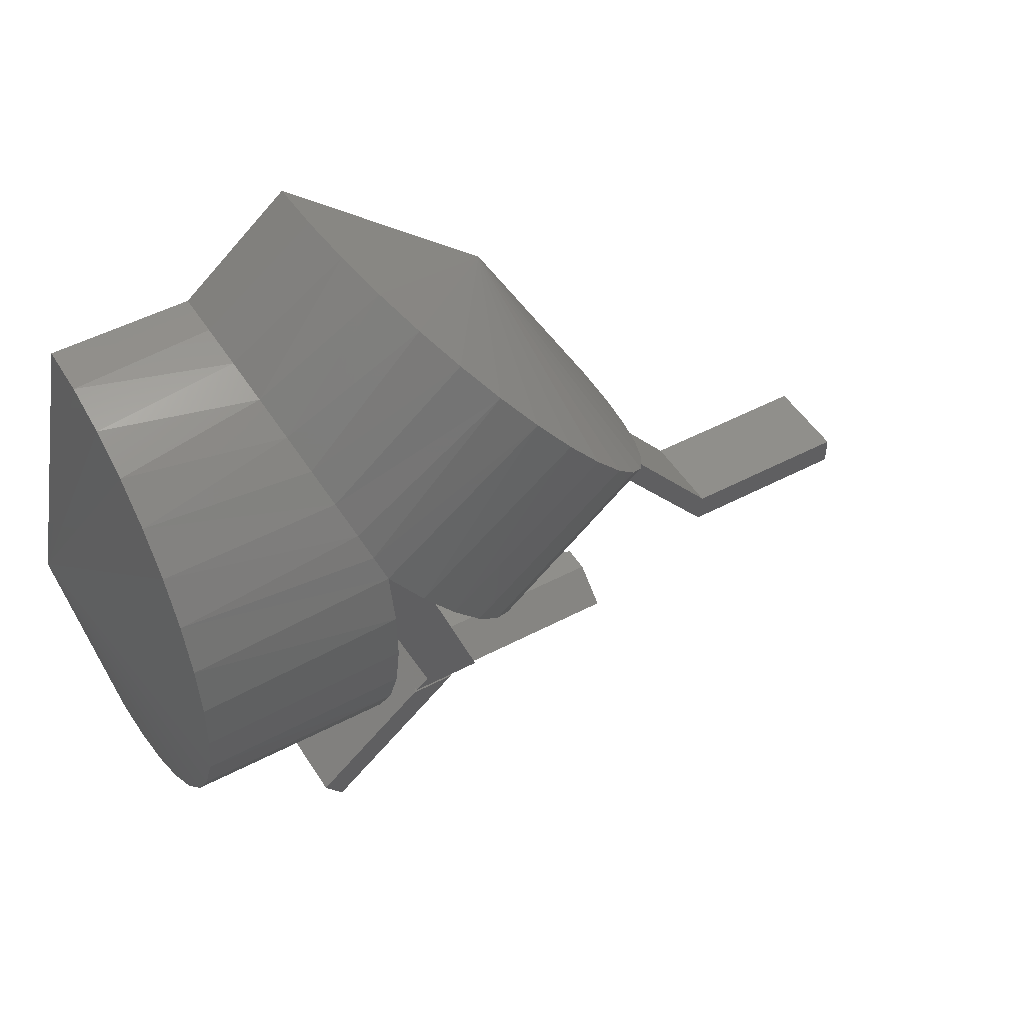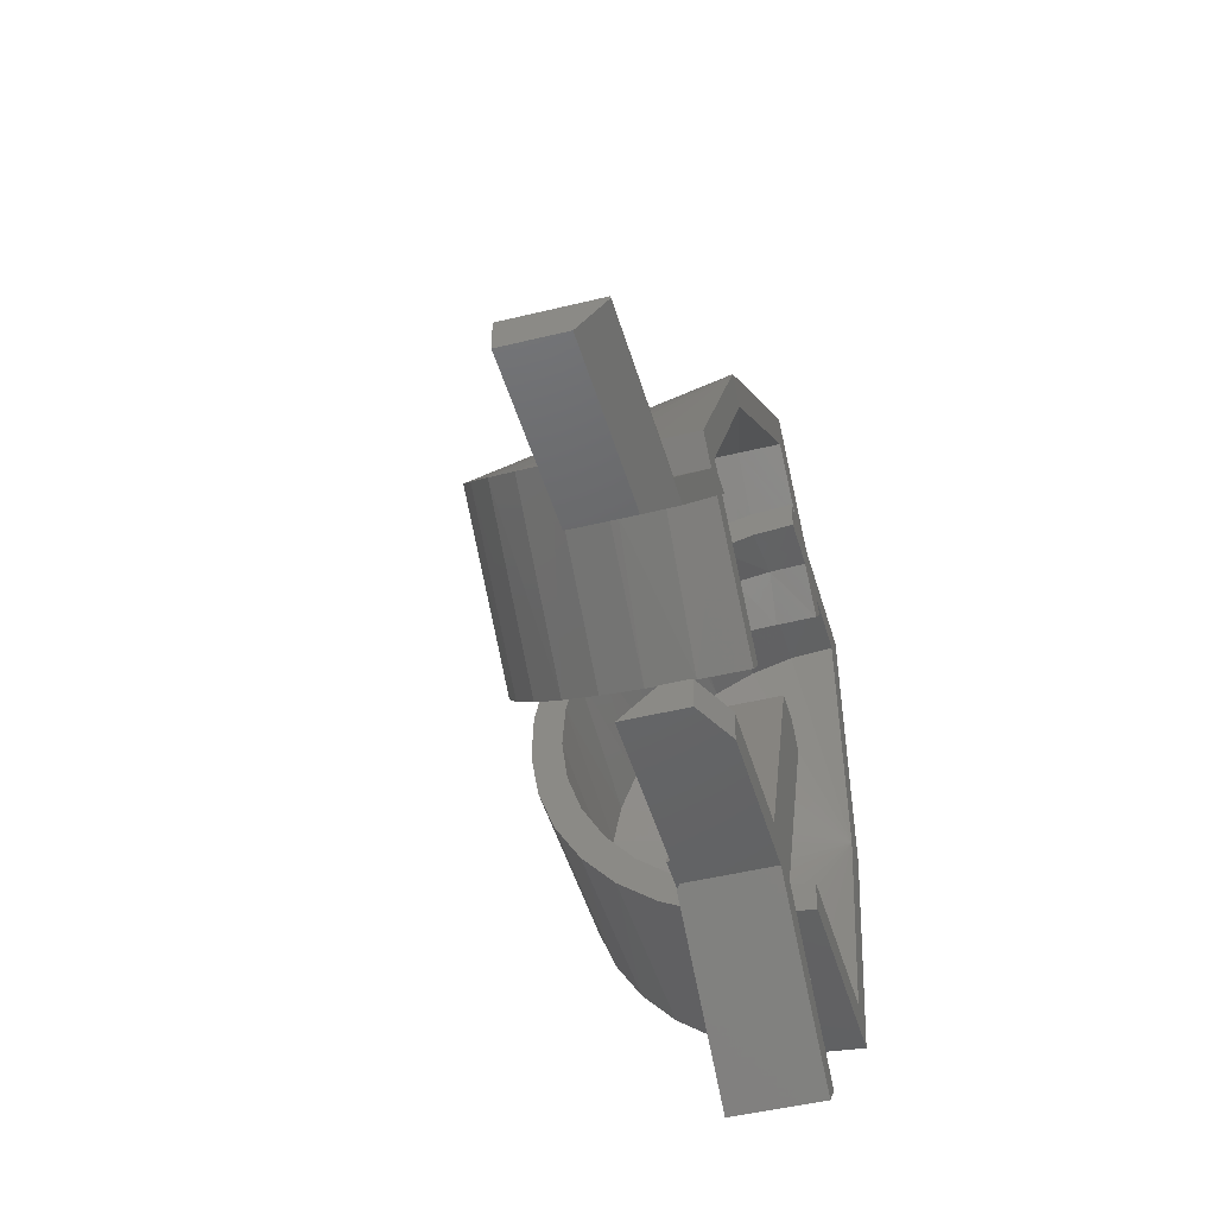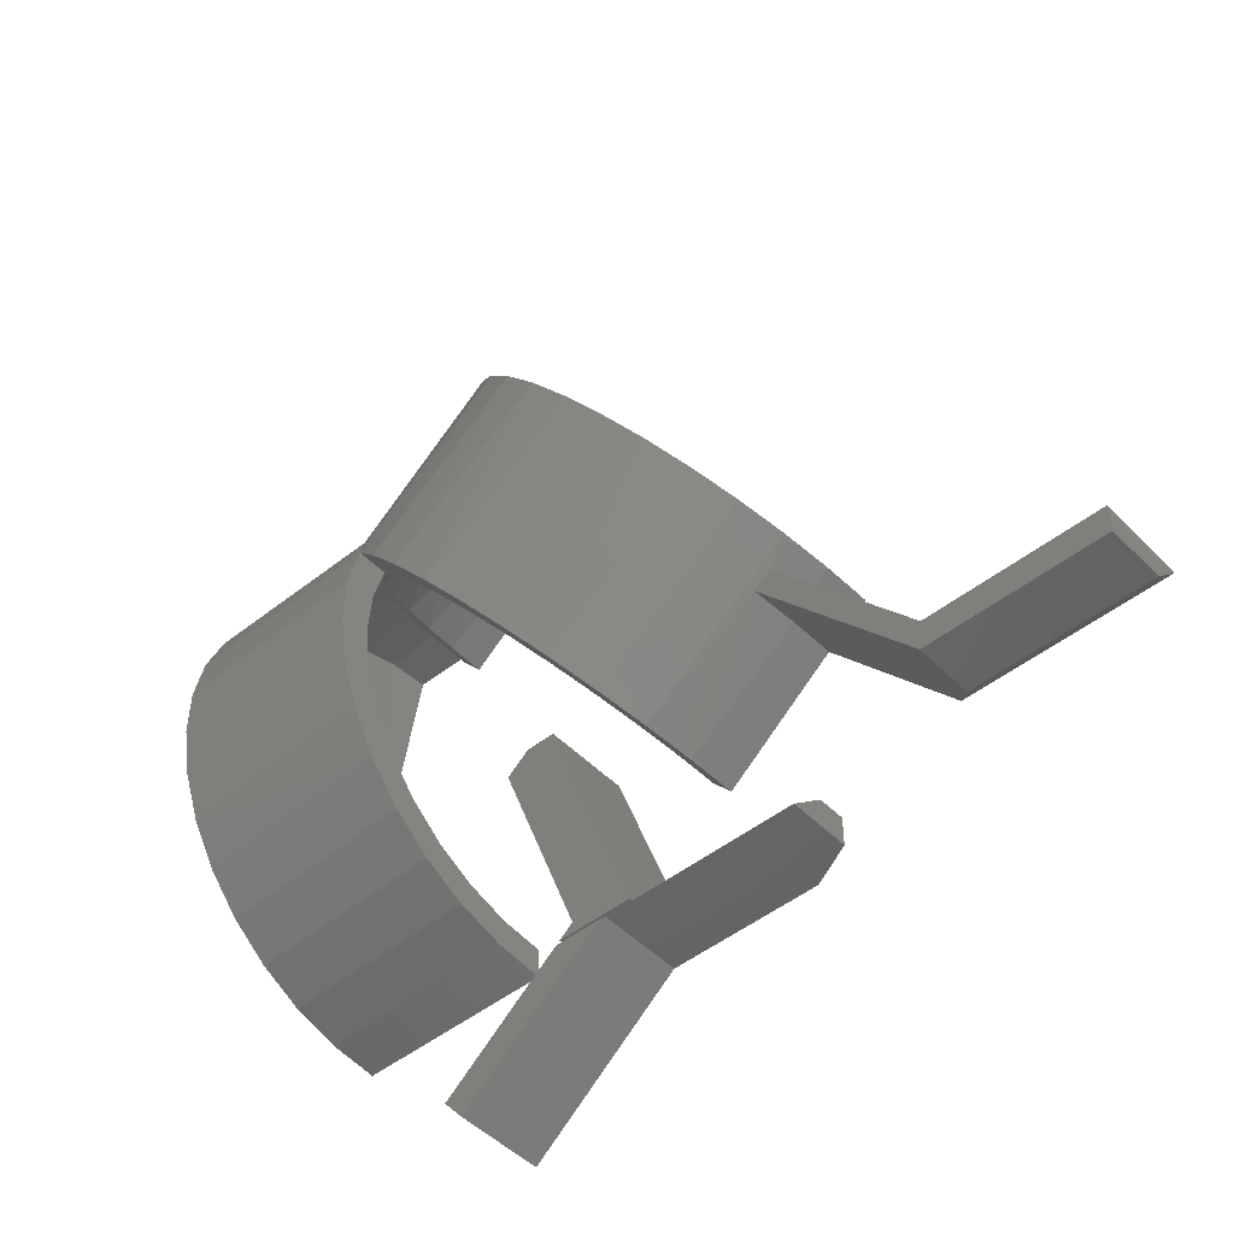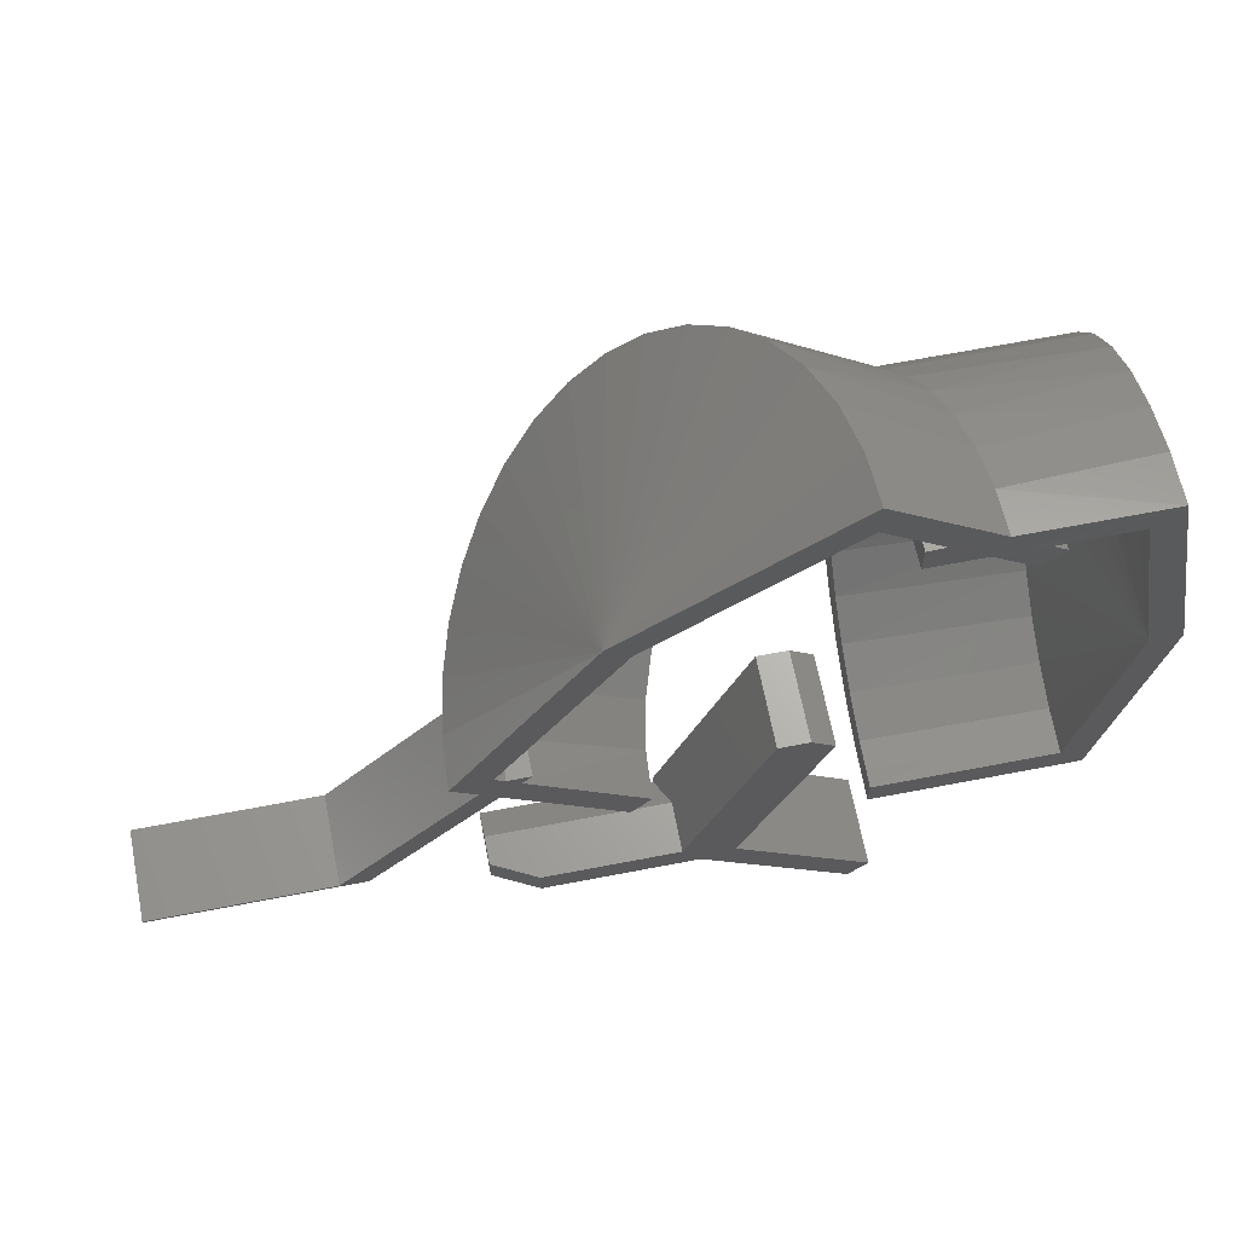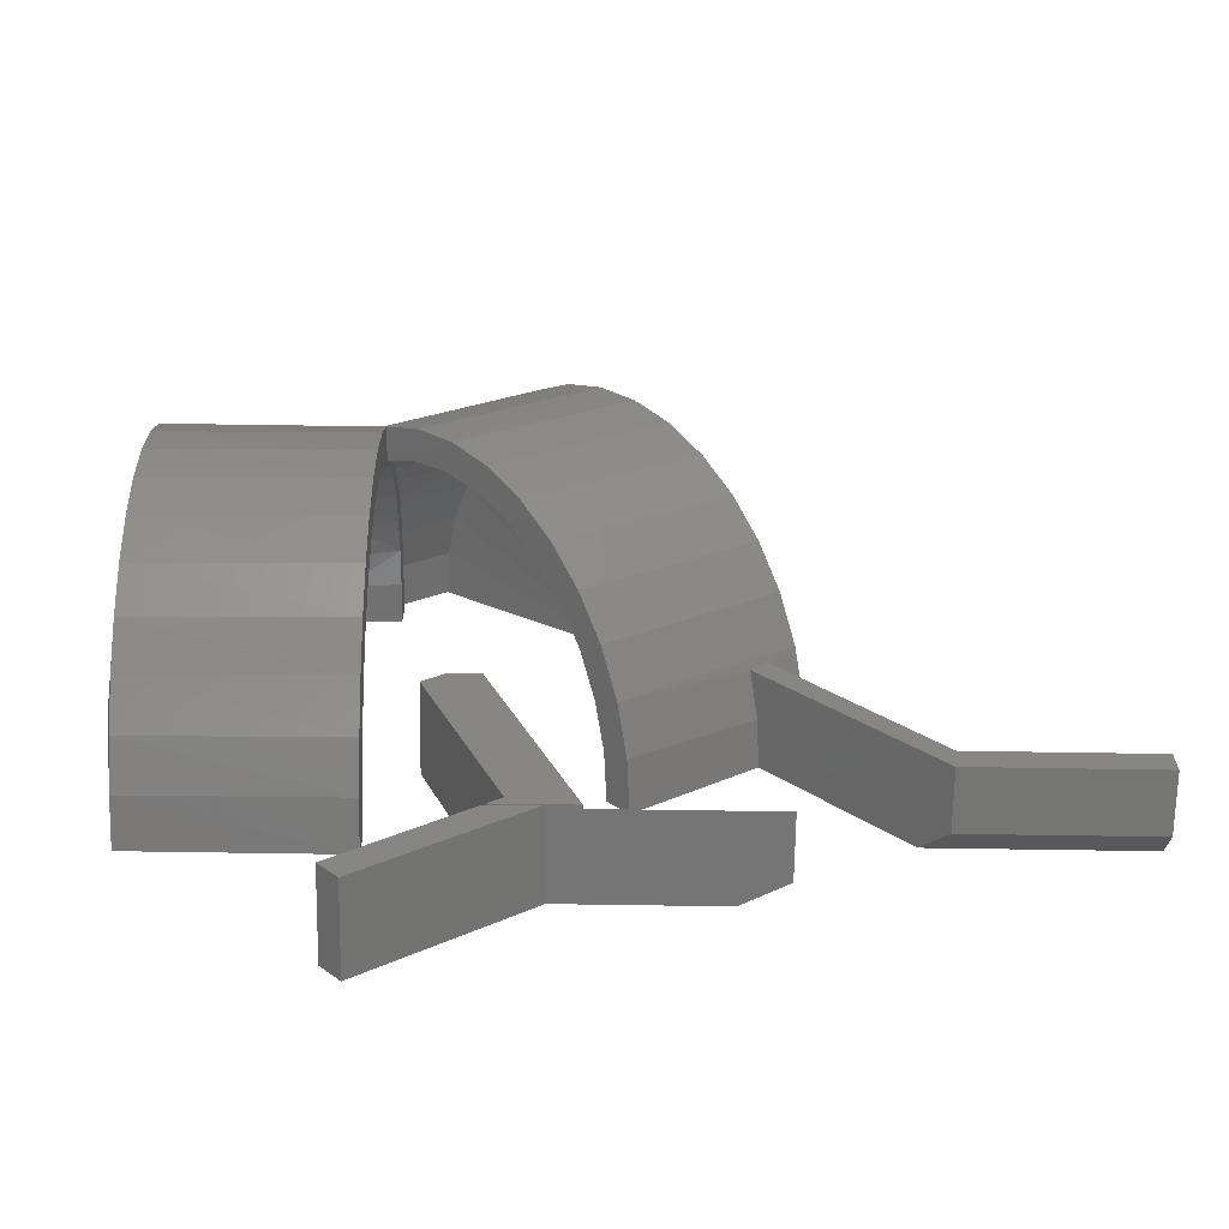
<metadata>
{"format":"stl","ext":"stl","renderer":"f3d","projection":"perspective","resolution":1024,"background":"white","views":[{"elev":48.2,"azim":-30.7,"up":"+Y"},{"elev":-46.5,"azim":105.7,"up":"+Y"},{"elev":-48.2,"azim":41.6,"up":"+Y"},{"elev":65.6,"azim":169.0,"up":"+Y"},{"elev":-67.3,"azim":-0.9,"up":"+Y"}]}
</metadata>
<code>
# stl→obj: 223 verts, 438 faces
v 0.75 0.0403 0.125
v 0.75 -0.002467 0.125
v 0.75 0.0403 0
v 0.75 -0.002467 0.03906
v 0.75 0.0366 0
v 0.4934 -0.002467 0.125
v 0.4934 -0.002467 0.03906
v 0.4606 0.0366 0
v 0.2802 0.2516 0.06341
v 0.2836 0.2475 0
v 0.2698 0.2639 0.125
v 0.4988 0.0403 0
v 0.2422 0.2969 0
v 0.2751 0.2969 0
v 0.2557 0.2808 0
v 0.3087 0.2684 0
v 0.3441 0.2978 0
v 0.289 0.3085 0
v 0.1225 0.6013 0
v 0.1559 0.629 0
v 0.1225 0.1135 0
v 0.09476 0.1469 0
v 0.4988 0.0403 0.125
v 0.2525 0.2845 0.05693
v 0.2422 0.2969 0.1162
v 0.3053 0.2725 0.06341
v 0.295 0.2848 0.125
v 0.2618 0.2969 0.07471
v 0.2717 0.2969 0.03793
v 0.34 0.3027 0.06917
v 0.3278 0.3174 0.136
v -0.1318 0.8701 0.06463
v -0.2786 0.732 0.1149
v -0.1202 0.8561 0.1317
v -0.2703 0.709 0.1706
v -0.1008 0.8328 0.1942
v -0.2589 0.6776 0.2215
v -0.07437 0.801 0.25
v -0.2466 0.6436 0.2617
v 0.03704 0.667 0.3599
v -0.1476 0.4383 0.372
v 0.08065 0.6146 0.3732
v -0.1024 0.3841 0.3743
v 0.1251 0.5612 0.3736
v -0.05781 0.3304 0.3633
v 0.1688 0.5086 0.3612
v -0.01531 0.2793 0.3394
v 0.2103 0.4587 0.3364
v 0.02357 0.2325 0.3035
v 0.2481 0.4132 0.3001
v 0.05746 0.1918 0.2568
v 0.1057 0.1338 0.1381
v 0.1183 0.1187 0.07031
v -0.1354 0.8744 -0.00462
v -0.2851 0.75 -0.00462
v -0.2836 0.7458 0.05596
v -0.04182 0.7619 0.2973
v -0.2326 0.6046 0.2965
v -0.004251 0.7167 0.3343
v -0.217 0.5616 0.3253
v -0.2046 0.5272 0.3427
v -0.1916 0.4913 0.3565
v 0.08515 0.1585 0.2011
v 0.3079 0.3413 0.1981
v 0.281 0.3736 0.2534
v -0.01899 0.6789 0.2956
v -0.1916 0.555 0.2874
v -0.05221 0.7188 0.2629
v 0.05607 0.5886 0.33
v -0.1522 0.4439 0.327
v 0.01752 0.635 0.3183
v -0.1114 0.3949 0.3315
v 0.09535 0.5414 0.3303
v -0.07091 0.3462 0.3236
v 0.134 0.4949 0.3194
v -0.0321 0.2995 0.3037
v 0.1707 0.4508 0.2975
v 0.003544 0.2566 0.2725
v 0.2042 0.4105 0.2653
v 0.03471 0.2192 0.2312
v 0.2333 0.3755 0.2241
v 0.06023 0.1885 0.1814
v 0.257 0.3469 0.1752
v 0.07917 0.1657 0.1248
v 0.2746 0.3258 0.1202
v 0.09083 0.1517 0.06357
v 0.2854 0.3128 0.06116
v -0.1916 0.4913 0.3105
v -0.1916 0.6588 0.2233
v -0.1916 0.6978 0.1852
v -0.081 0.7534 0.2211
v -0.1916 0.7073 0.1738
v -0.1044 0.7815 0.1717
v -0.2062 0.731 0.118
v -0.1215 0.8021 0.1164
v -0.2146 0.7455 0.05801
v -0.1318 0.8145 0.05714
v -0.2172 0.75 -0.004085
v -0.135 0.8183 -0.004085
v -0.1916 0.6148 0.2556
v -0.0588 0.2422 0
v -0.1016 0.2422 0
v -0.0588 0.2422 0.125
v -0.1016 0.2422 0.125
v -0.04016 -0.1127 0.125
v 0.02673 -0.1127 0.1202
v 0.06762 -0.1127 0.125
v -0.04016 -0.1127 0.1202
v 0.06762 -0.1127 0.1202
v 0.02673 -0.1127 0
v 0.3047 -0.1127 0.1202
v 0.2422 -0.1127 0
v 0.3047 -0.1127 0.03125
v 0.05238 -0.06998 0
v 0.05238 -0.06998 0.07031
v 0.2422 -0.06998 0
v 0.3047 -0.06998 0.07031
v 0.3047 -0.06998 0.03125
v -0.02034 -0.09627 0
v -0.2143 -0.2576 0
v -0.2143 -0.2576 0.125
v -0.0451 -0.1169 0.125
v -0.02034 -0.09627 0.125
v 0.02178 -0.1169 0.125
v -0.187 -0.2905 0.125
v -0.187 -0.2905 0
v -0.1344 0.2148 0.125
v -0.1344 0.2148 0
v -0.1916 0.7066 -0.004085
v -0.4798 0.75 -0.00462
v -0.1916 0.75 -0.00462
v -0.2694 0.7066 -0.004085
v -0.3373 0.7065 -0.00462
v -0.4442 0.7066 -0.004085
v -0.5035 0.375 0
v -0.5469 0.375 0
v -0.357 0.6902 -0.00462
v -0.3364 0.7015 0.05801
v -0.3542 0.6869 0.05693
v -0.3336 0.6849 0.118
v -0.345 0.6758 0.1169
v -0.3297 0.6574 0.1738
v -0.2706 0.5863 0.2556
v -0.225 0.5315 0.2855
v -0.2323 0.5403 0.2874
v -0.3292 0.6568 -0.004085
v -0.3264 0.6535 0.05369
v -0.3173 0.6424 0.1098
v -0.302 0.6241 0.1626
v -0.3236 0.65 0.1852
v -0.2987 0.6201 0.2233
v -0.2811 0.5989 0.2104
v -0.2552 0.5677 0.2518
v -0.2572 0.6728 0.1458
v -0.2129 0.5503 0.2815
v -0.2641 0.6917 0.09805
v -0.2682 0.7031 0.04763
v -0.2478 0.6469 0.1898
v -0.2404 0.6264 0.2163
v -0.2321 0.6034 0.2403
v -0.2229 0.5778 0.2623
v -0.4798 0.7444 0.06463
v -0.4798 0.7261 0.1317
v -0.4798 0.6958 0.1942
v -0.4798 0.6545 0.25
v -0.4798 0.4802 0.3599
v -0.4798 0.412 0.3732
v -0.1916 0.4224 0.372
v -0.1916 0.3518 0.3743
v -0.4798 0.3426 0.3736
v -0.1916 0.2821 0.3633
v -0.4798 0.2742 0.3612
v -0.1916 0.2156 0.3394
v -0.4798 0.2093 0.3364
v -0.1916 0.1548 0.3035
v -0.4798 0.1501 0.3001
v -0.1916 0.1018 0.2568
v -0.4798 0.6036 0.2973
v -0.4798 0.5448 0.3343
v -0.4798 0 0
v -0.1916 0 0
v -0.4798 0.006435 0.06917
v -0.1916 0.006651 0.07031
v -0.4798 0.02552 0.136
v -0.1916 0.02637 0.1381
v -0.4798 0.0566 0.1981
v -0.1916 0.05845 0.2011
v -0.4798 0.09861 0.2534
v -0.1916 0.7457 0.05693
v -0.1916 0.7313 0.1169
v -0.1916 0.5436 0.2855
v -0.1916 0.664 0.1626
v -0.1916 0.6879 0.1098
v -0.1916 0.7022 0.05369
v -0.1916 0.5907 0.2518
v -0.1916 0.6313 0.2104
v -0.1916 0.3659 0.3315
v -0.1916 0.4296 0.327
v -0.1916 0.2418 0.3037
v -0.1916 0.3025 0.3236
v -0.1916 0.1861 0.2725
v -0.1916 0.1373 0.2312
v -0.1916 0.09742 0.1814
v -0.1916 0.0678 0.1248
v -0.1916 0.04957 0.06357
v -0.1916 0.04342 0
v -0.4442 0.5252 0.2956
v -0.4442 0.5771 0.2629
v -0.4442 0.4077 0.33
v -0.4442 0.468 0.3183
v -0.4442 0.3463 0.3303
v -0.4442 0.2859 0.3194
v -0.4442 0.2285 0.2975
v -0.4442 0.1761 0.2653
v -0.4442 0.1306 0.2241
v -0.4442 0.09347 0.1752
v -0.4442 0.06599 0.1202
v -0.4442 0.6221 0.2211
v -0.4442 0.6587 0.1717
v -0.4442 0.6855 0.1164
v -0.4442 0.7016 0.05714
v -0.4442 0.04911 0.06116
v -0.4442 0.04342 0
f 1 2 3
f 3 2 4
f 3 4 5
f 6 7 2
f 2 7 4
f 8 9 10
f 11 9 8
f 11 8 7
f 11 7 6
f 5 8 3
f 8 12 3
f 13 14 15
f 16 12 8
f 16 8 10
f 16 10 15
f 16 15 17
f 17 15 14
f 17 14 18
f 17 18 19
f 17 19 20
f 21 22 10
f 10 22 15
f 7 8 4
f 4 8 5
f 1 3 23
f 23 3 12
f 13 24 25
f 13 15 24
f 12 16 23
f 23 16 26
f 23 26 27
f 13 25 28
f 13 28 29
f 13 29 14
f 27 11 23
f 23 11 6
f 23 6 1
f 1 6 2
f 27 30 31
f 32 33 34
f 34 33 35
f 34 35 36
f 36 35 37
f 36 37 38
f 37 39 38
f 40 41 42
f 42 41 43
f 42 43 44
f 44 43 45
f 44 45 46
f 46 45 47
f 46 47 48
f 48 47 49
f 48 49 50
f 50 49 51
f 11 27 31
f 11 31 52
f 11 52 53
f 11 53 9
f 54 55 32
f 32 55 56
f 32 56 33
f 38 39 57
f 57 39 58
f 57 58 59
f 59 58 60
f 59 60 61
f 59 61 40
f 40 61 62
f 40 62 41
f 52 31 63
f 63 31 64
f 63 64 51
f 51 64 65
f 51 65 50
f 21 10 53
f 53 10 9
f 16 17 26
f 26 17 30
f 26 30 27
f 66 67 68
f 69 70 71
f 72 70 69
f 73 72 69
f 74 72 73
f 75 74 73
f 76 74 75
f 77 76 75
f 78 76 77
f 79 78 77
f 80 78 79
f 81 80 79
f 82 80 81
f 83 82 81
f 84 82 83
f 85 84 83
f 25 24 86
f 25 86 84
f 25 84 85
f 25 85 87
f 25 87 28
f 88 67 66
f 88 66 71
f 88 71 70
f 89 90 91
f 91 90 92
f 91 92 93
f 93 92 94
f 93 94 95
f 95 94 96
f 95 96 97
f 97 96 98
f 97 98 99
f 67 100 68
f 68 100 89
f 68 89 91
f 22 86 15
f 15 86 24
f 28 87 29
f 29 87 18
f 29 18 14
f 101 102 103
f 103 102 104
f 105 106 107
f 105 108 106
f 106 109 107
f 106 110 109
f 109 110 111
f 111 110 112
f 111 112 113
f 114 115 116
f 116 115 117
f 116 117 118
f 113 118 111
f 111 118 117
f 119 120 121
f 119 121 122
f 119 122 108
f 119 108 105
f 119 105 123
f 106 124 110
f 110 124 125
f 110 125 126
f 121 125 122
f 122 125 124
f 123 105 107
f 103 104 107
f 107 104 127
f 107 127 123
f 115 114 101
f 101 103 115
f 115 103 107
f 115 107 109
f 109 111 115
f 115 111 117
f 122 124 108
f 108 124 106
f 128 114 119
f 119 114 116
f 119 116 112
f 128 102 114
f 114 102 101
f 112 110 119
f 119 110 126
f 119 126 120
f 113 112 118
f 118 112 116
f 129 130 55
f 129 55 98
f 129 98 131
f 130 129 132
f 130 132 133
f 130 133 134
f 130 134 135
f 130 135 136
f 133 137 138
f 138 137 139
f 138 139 140
f 140 139 141
f 140 141 142
f 143 144 145
f 88 145 144
f 137 146 139
f 139 146 147
f 139 147 141
f 141 147 148
f 141 148 142
f 142 148 149
f 142 149 150
f 150 149 151
f 151 149 152
f 151 152 143
f 143 152 153
f 143 153 144
f 45 43 41
f 62 88 70
f 62 70 72
f 62 72 47
f 62 47 45
f 62 45 41
f 47 72 74
f 47 74 76
f 47 76 49
f 22 21 86
f 86 21 53
f 86 53 84
f 84 53 52
f 84 52 82
f 82 52 63
f 82 63 80
f 80 63 51
f 80 51 78
f 49 76 51
f 51 76 78
f 154 149 148
f 144 155 88
f 154 148 156
f 156 148 147
f 156 147 157
f 157 147 146
f 157 146 132
f 154 158 149
f 149 158 159
f 149 159 152
f 152 159 160
f 152 160 153
f 160 161 153
f 153 161 155
f 153 155 144
f 54 20 19
f 54 19 99
f 54 99 98
f 54 98 55
f 133 132 137
f 137 132 146
f 162 163 33
f 35 33 163
f 163 164 35
f 37 35 164
f 164 165 37
f 37 165 39
f 166 167 168
f 169 168 167
f 167 170 169
f 171 169 170
f 170 172 171
f 173 171 172
f 172 174 173
f 175 173 174
f 174 176 175
f 177 175 176
f 55 130 56
f 56 130 162
f 56 162 33
f 39 165 58
f 58 165 178
f 58 178 60
f 60 178 179
f 60 179 61
f 61 179 62
f 62 179 166
f 62 166 168
f 180 181 182
f 182 181 183
f 182 183 184
f 184 183 185
f 184 185 186
f 186 185 187
f 186 187 188
f 188 187 177
f 188 177 176
f 131 98 189
f 189 98 96
f 189 96 190
f 190 96 94
f 190 94 92
f 67 191 100
f 191 67 88
f 90 192 92
f 92 192 193
f 92 193 190
f 190 193 194
f 190 194 189
f 189 194 129
f 189 129 131
f 191 195 100
f 100 195 196
f 100 196 89
f 89 196 192
f 89 192 90
f 168 169 171
f 62 168 171
f 62 171 173
f 62 173 197
f 62 197 198
f 62 198 88
f 173 175 199
f 173 199 200
f 173 200 197
f 201 177 202
f 202 177 187
f 202 187 203
f 203 187 185
f 203 185 204
f 204 185 183
f 204 183 205
f 205 183 181
f 205 181 206
f 175 177 199
f 199 177 201
f 192 154 193
f 158 154 192
f 154 156 193
f 193 156 157
f 193 157 194
f 194 157 132
f 194 132 129
f 161 160 195
f 195 160 159
f 195 159 196
f 196 159 158
f 196 158 192
f 88 155 191
f 191 155 161
f 191 161 195
f 145 207 208
f 198 209 210
f 209 198 197
f 197 211 209
f 211 197 200
f 200 212 211
f 212 200 199
f 199 213 212
f 213 199 201
f 201 214 213
f 214 201 202
f 202 215 214
f 215 202 203
f 203 216 215
f 216 203 204
f 204 217 216
f 217 204 205
f 88 198 210
f 88 210 207
f 88 207 145
f 151 218 150
f 150 218 219
f 150 219 142
f 142 219 220
f 142 220 140
f 140 220 221
f 140 221 138
f 138 221 134
f 138 134 133
f 145 208 143
f 143 208 218
f 143 218 151
f 217 205 222
f 222 205 206
f 222 206 223
f 128 127 102
f 102 127 104
f 123 127 119
f 119 127 128
f 126 125 120
f 120 125 121
f 19 18 87
f 19 87 85
f 19 85 83
f 19 83 81
f 19 81 79
f 19 79 77
f 19 77 75
f 19 75 73
f 19 73 69
f 19 69 71
f 19 71 66
f 19 66 68
f 19 68 91
f 19 91 93
f 19 93 95
f 19 95 97
f 19 97 99
f 20 54 32
f 20 32 34
f 20 34 36
f 20 36 38
f 20 38 57
f 20 57 59
f 20 59 40
f 20 40 42
f 20 42 44
f 20 44 46
f 20 46 48
f 20 48 50
f 20 50 65
f 20 65 64
f 20 64 31
f 20 31 30
f 20 30 17
f 180 136 135
f 180 135 223
f 180 223 206
f 180 206 181
f 135 134 221
f 135 221 220
f 135 220 219
f 135 219 218
f 135 218 208
f 135 208 207
f 135 207 210
f 135 210 209
f 135 209 211
f 135 211 212
f 135 212 213
f 135 213 214
f 135 214 215
f 135 215 216
f 135 216 217
f 135 217 222
f 135 222 223
f 136 180 182
f 136 182 184
f 136 184 186
f 136 186 188
f 136 188 176
f 136 176 174
f 136 174 172
f 136 172 170
f 136 170 167
f 136 167 166
f 136 166 179
f 136 179 178
f 136 178 165
f 136 165 164
f 136 164 163
f 136 163 162
f 136 162 130

</code>
